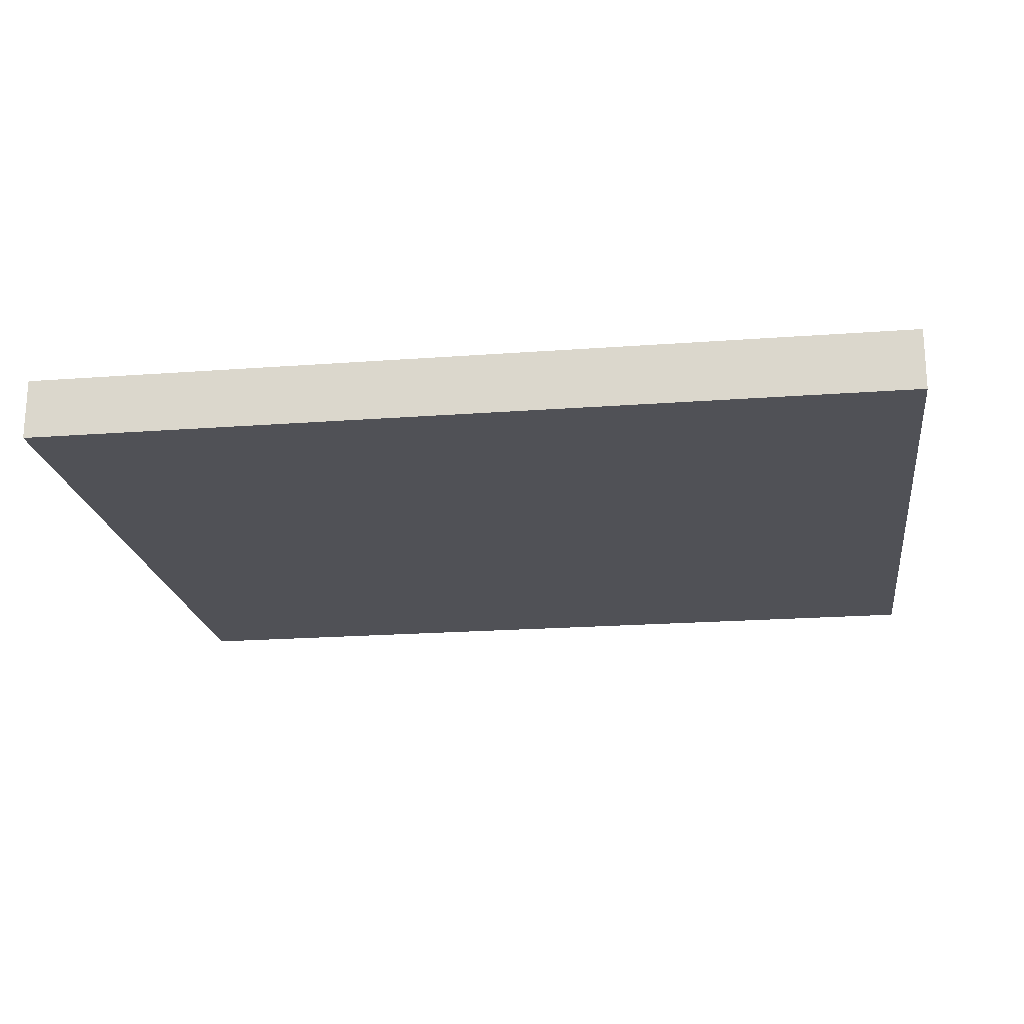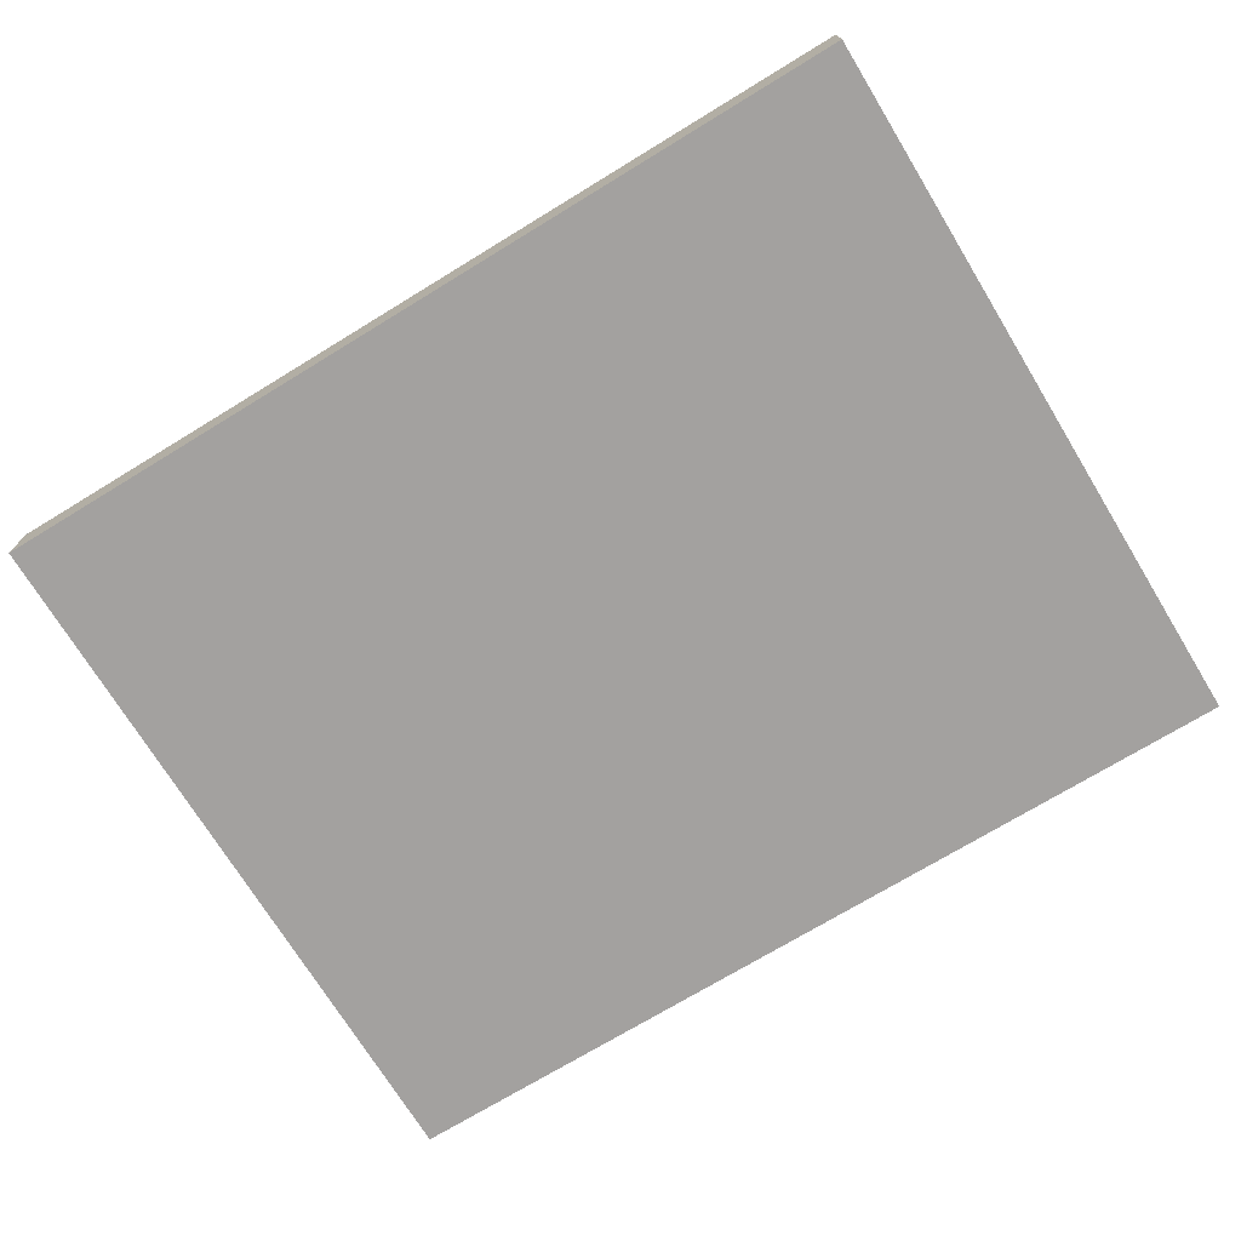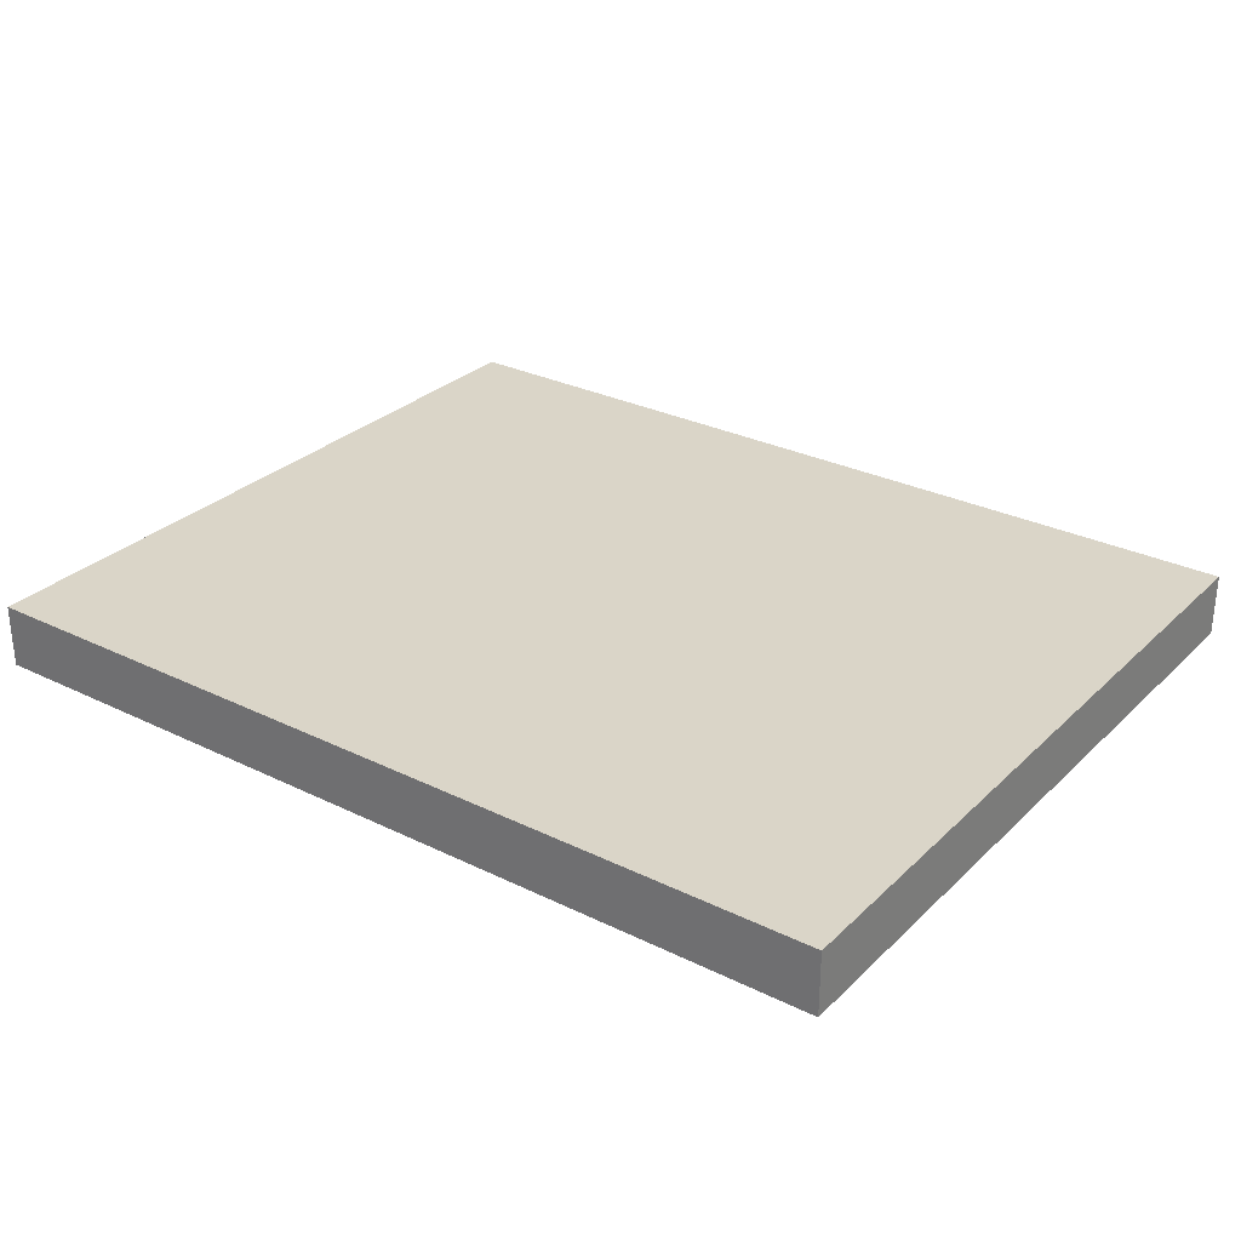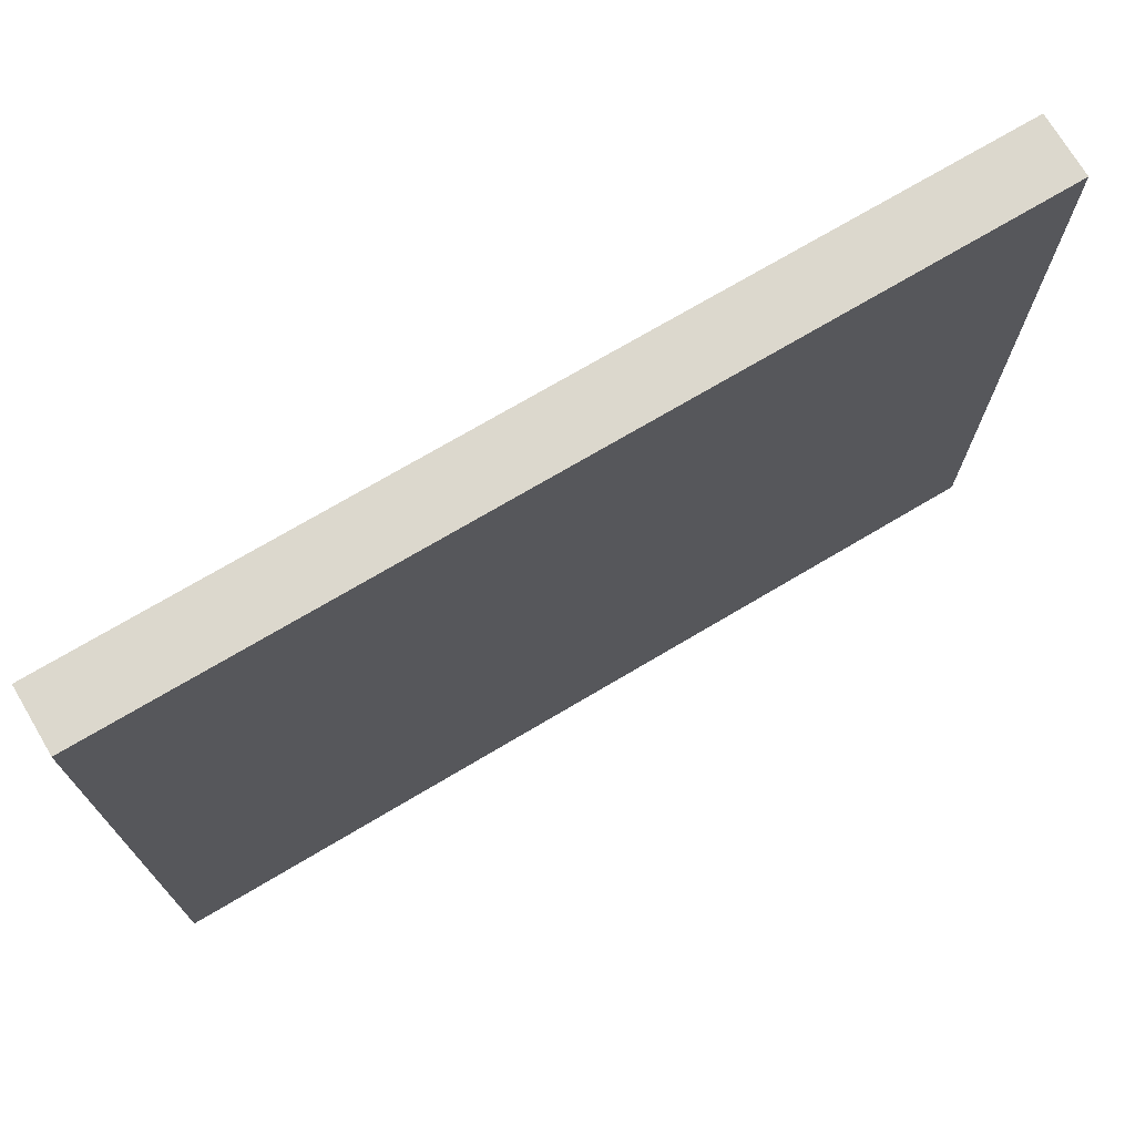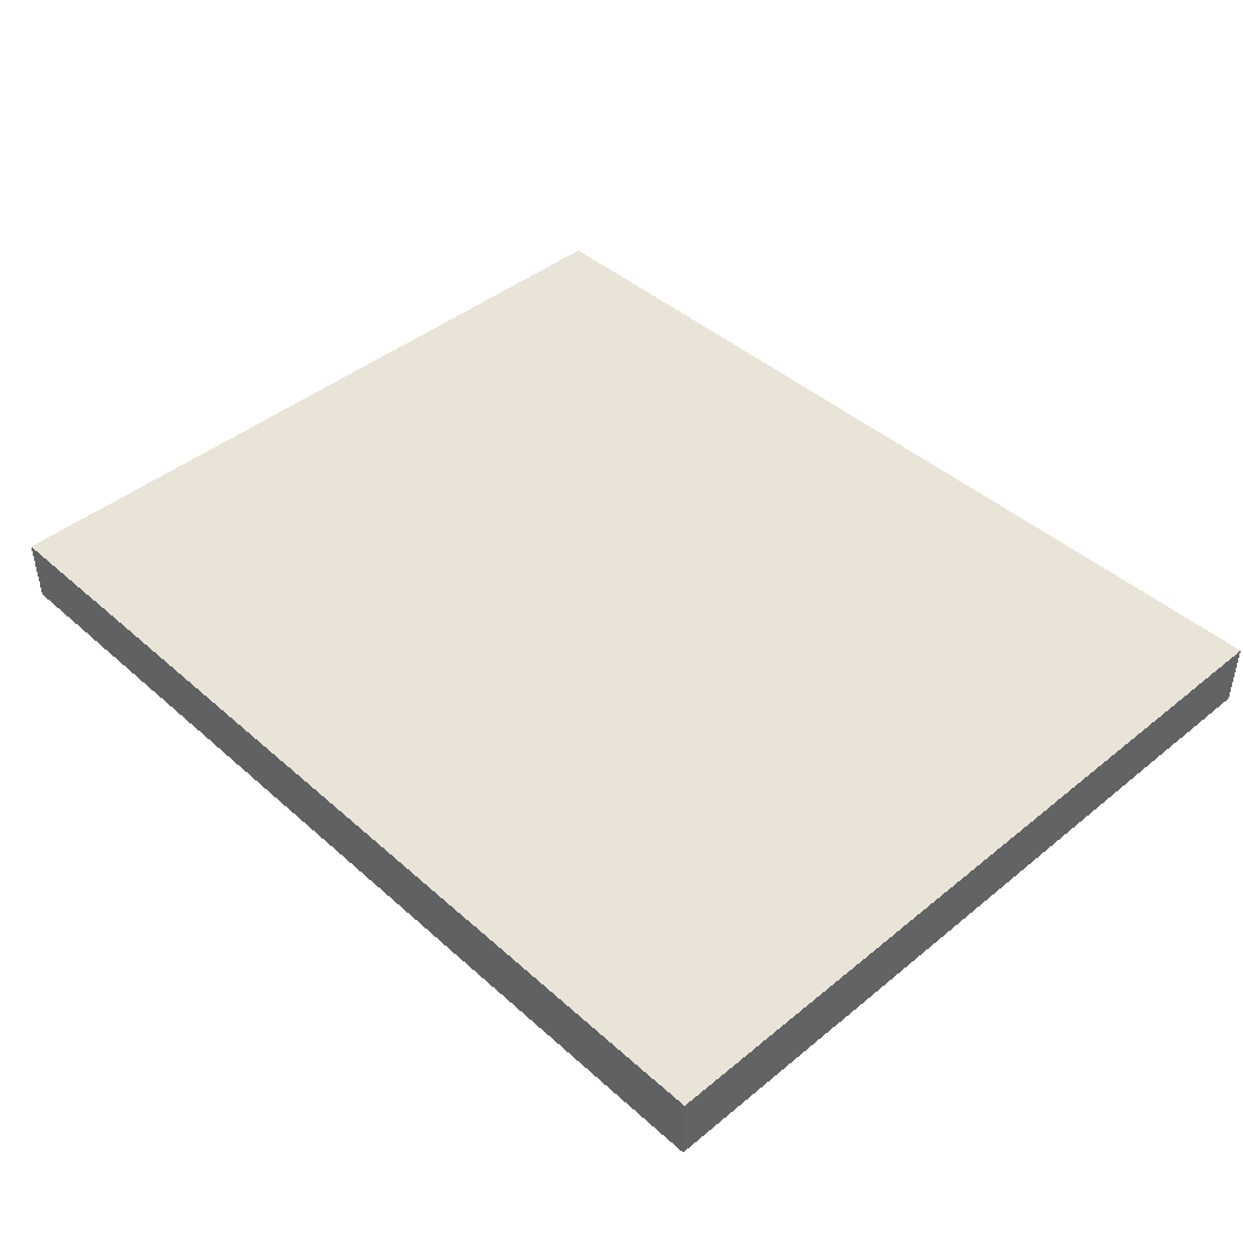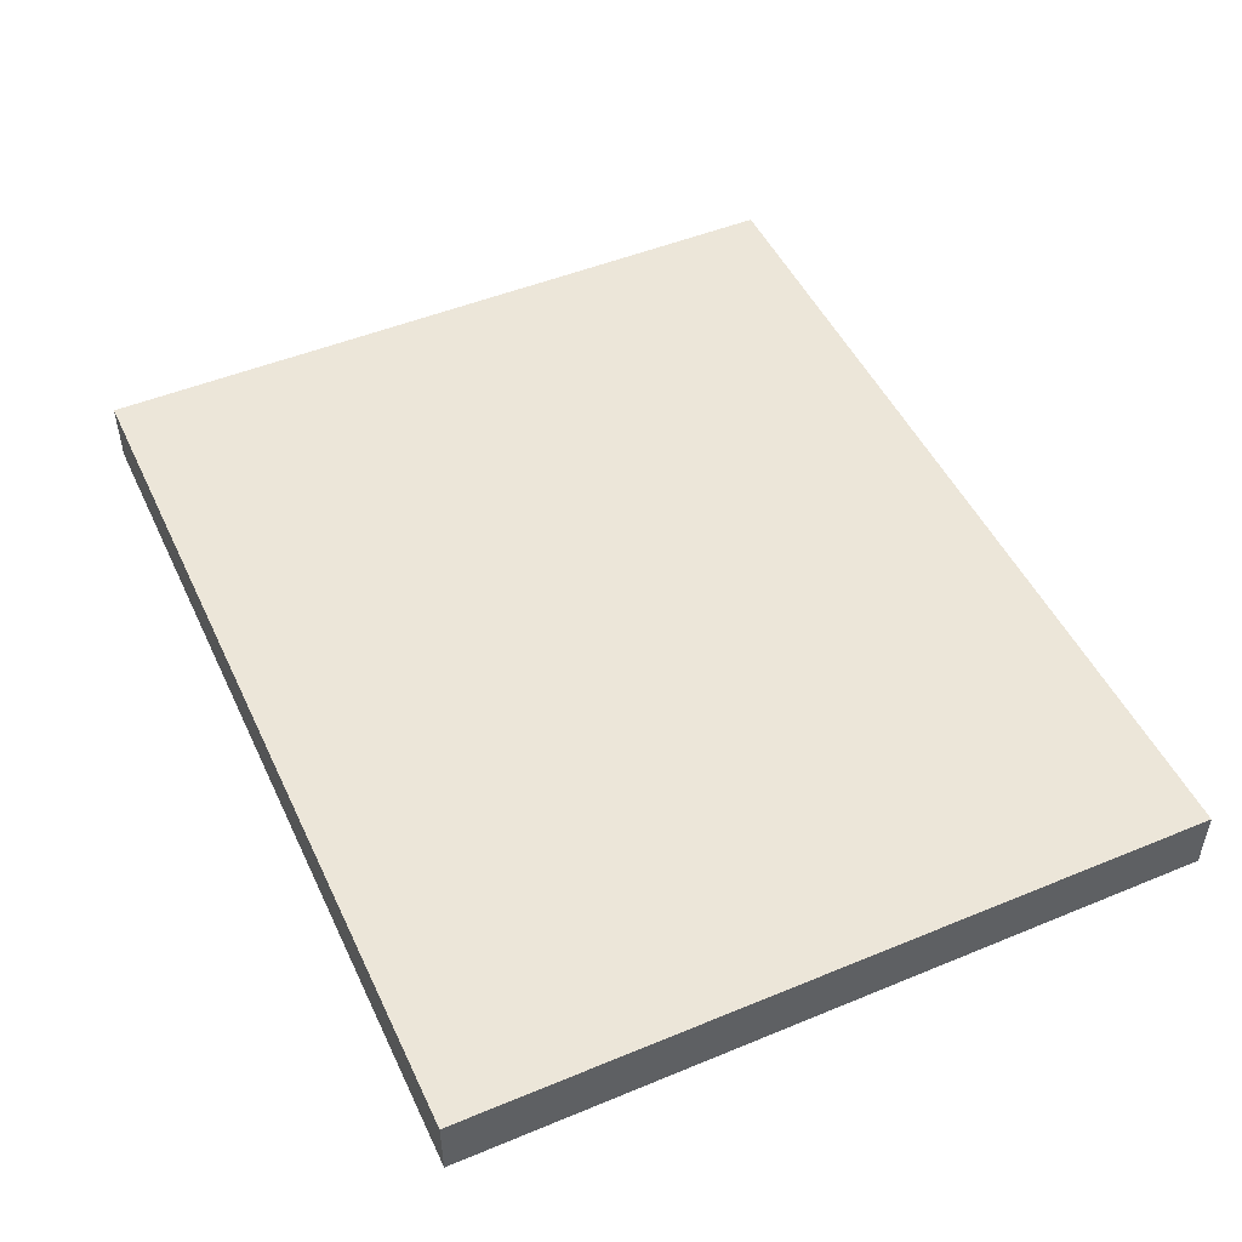
<metadata>
{"format":"obj","ext":"obj","renderer":"f3d","projection":"perspective","resolution":1024,"background":"white","views":[{"elev":-20.4,"azim":7.8,"up":"+Z"},{"elev":-72.3,"azim":31.4,"up":"+Z"},{"elev":29.3,"azim":-144.0,"up":"+Z"},{"elev":72.6,"azim":149.3,"up":"+Y"},{"elev":43.4,"azim":46.2,"up":"+Z"},{"elev":49.1,"azim":-114.6,"up":"+Z"}]}
</metadata>
<code>
v 0 -28.63 0
v 70.76 -28.63 0
v 0 28.63 0
v 70.76 28.63 0
v 0 28.63 -4.952
v 70.76 28.63 -4.952
v 0 -28.63 -4.952
v 70.76 -28.63 -4.952
f 1 2 4 3
f 3 4 6 5
f 5 6 8 7
f 7 8 2 1
f 2 8 6 4
f 7 1 3 5

</code>
